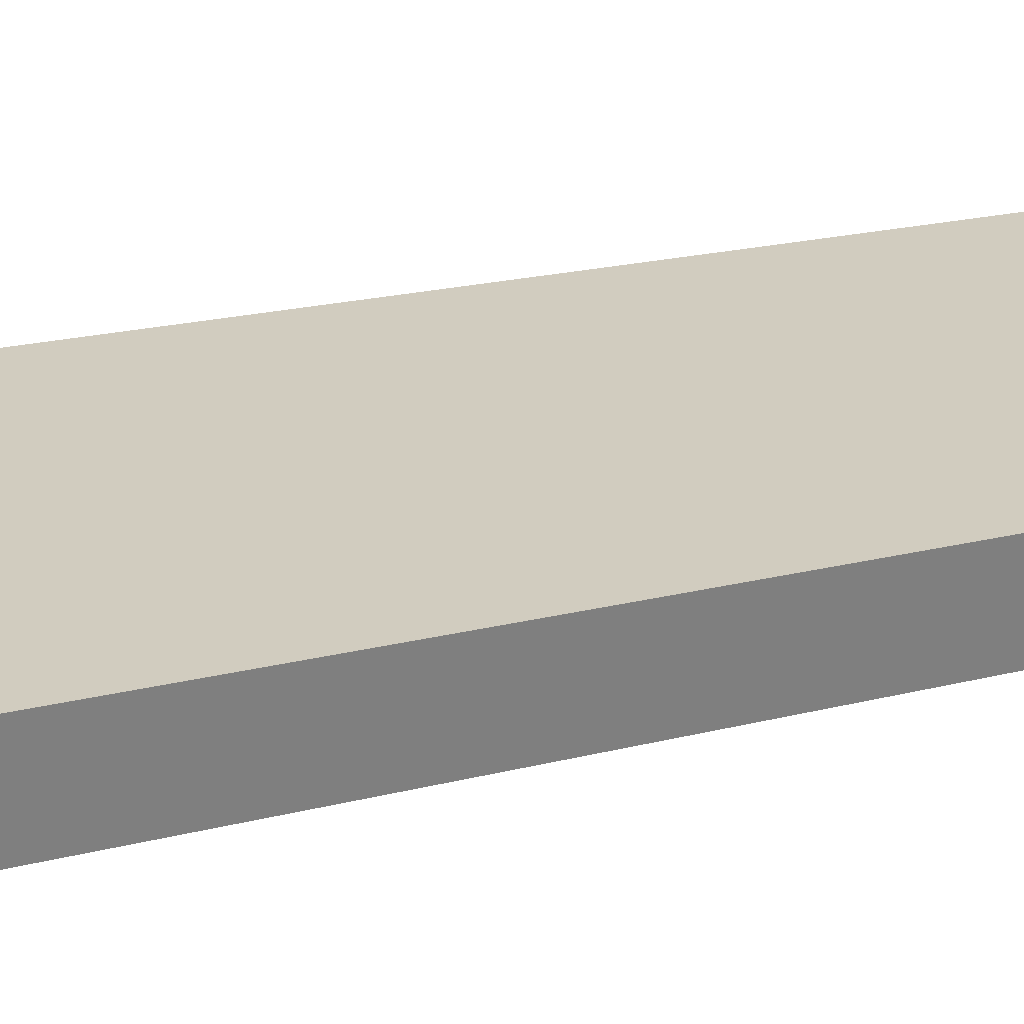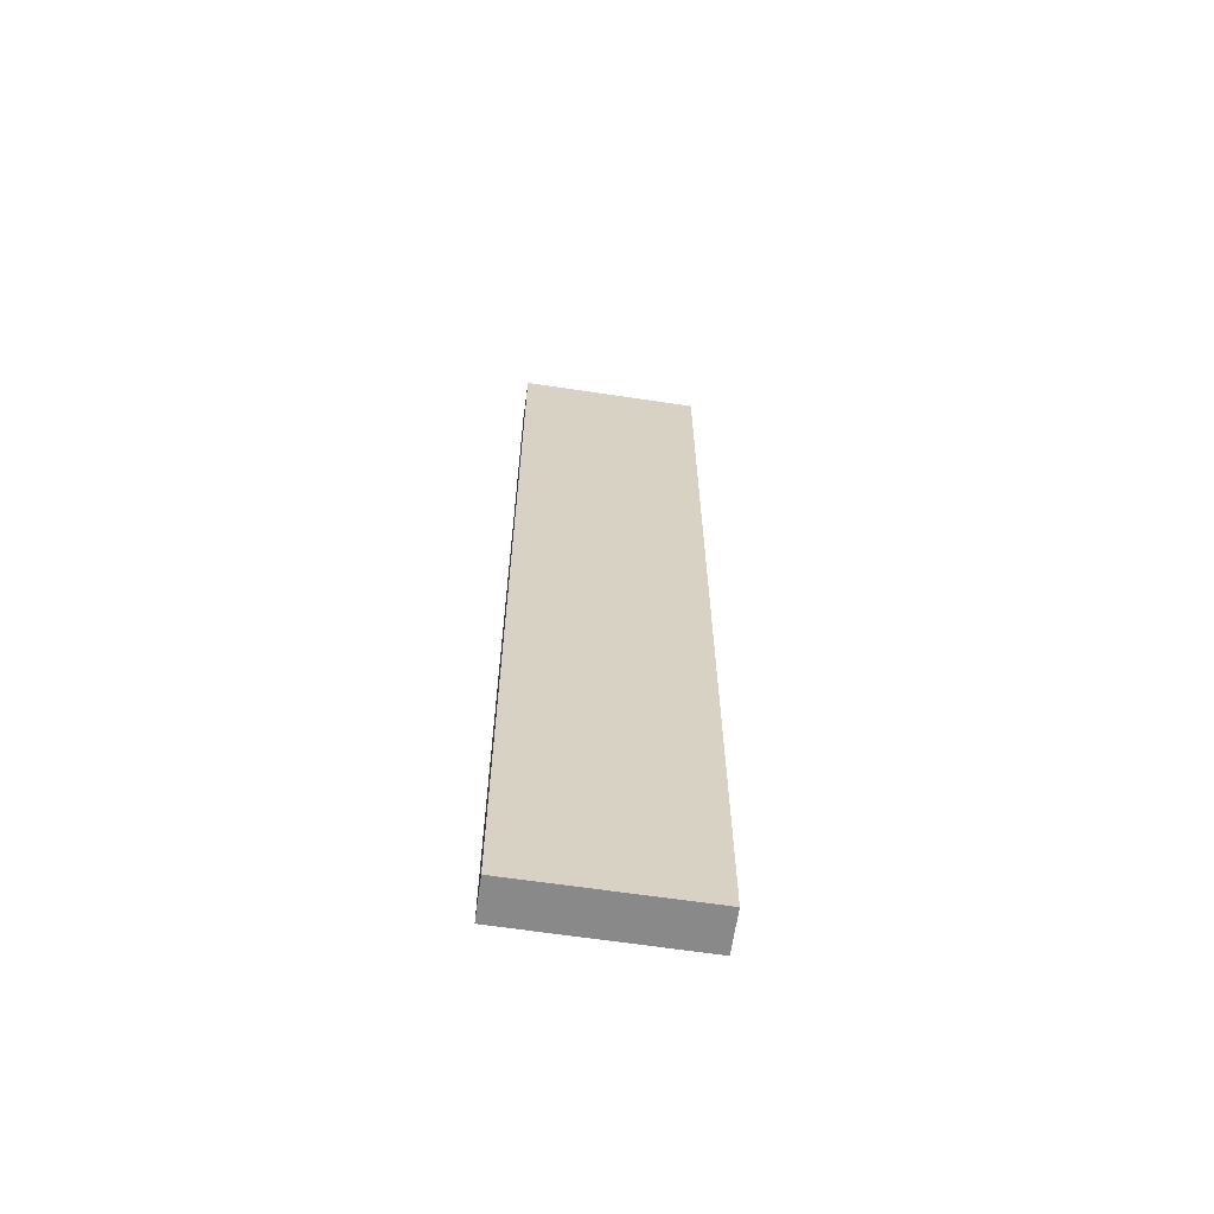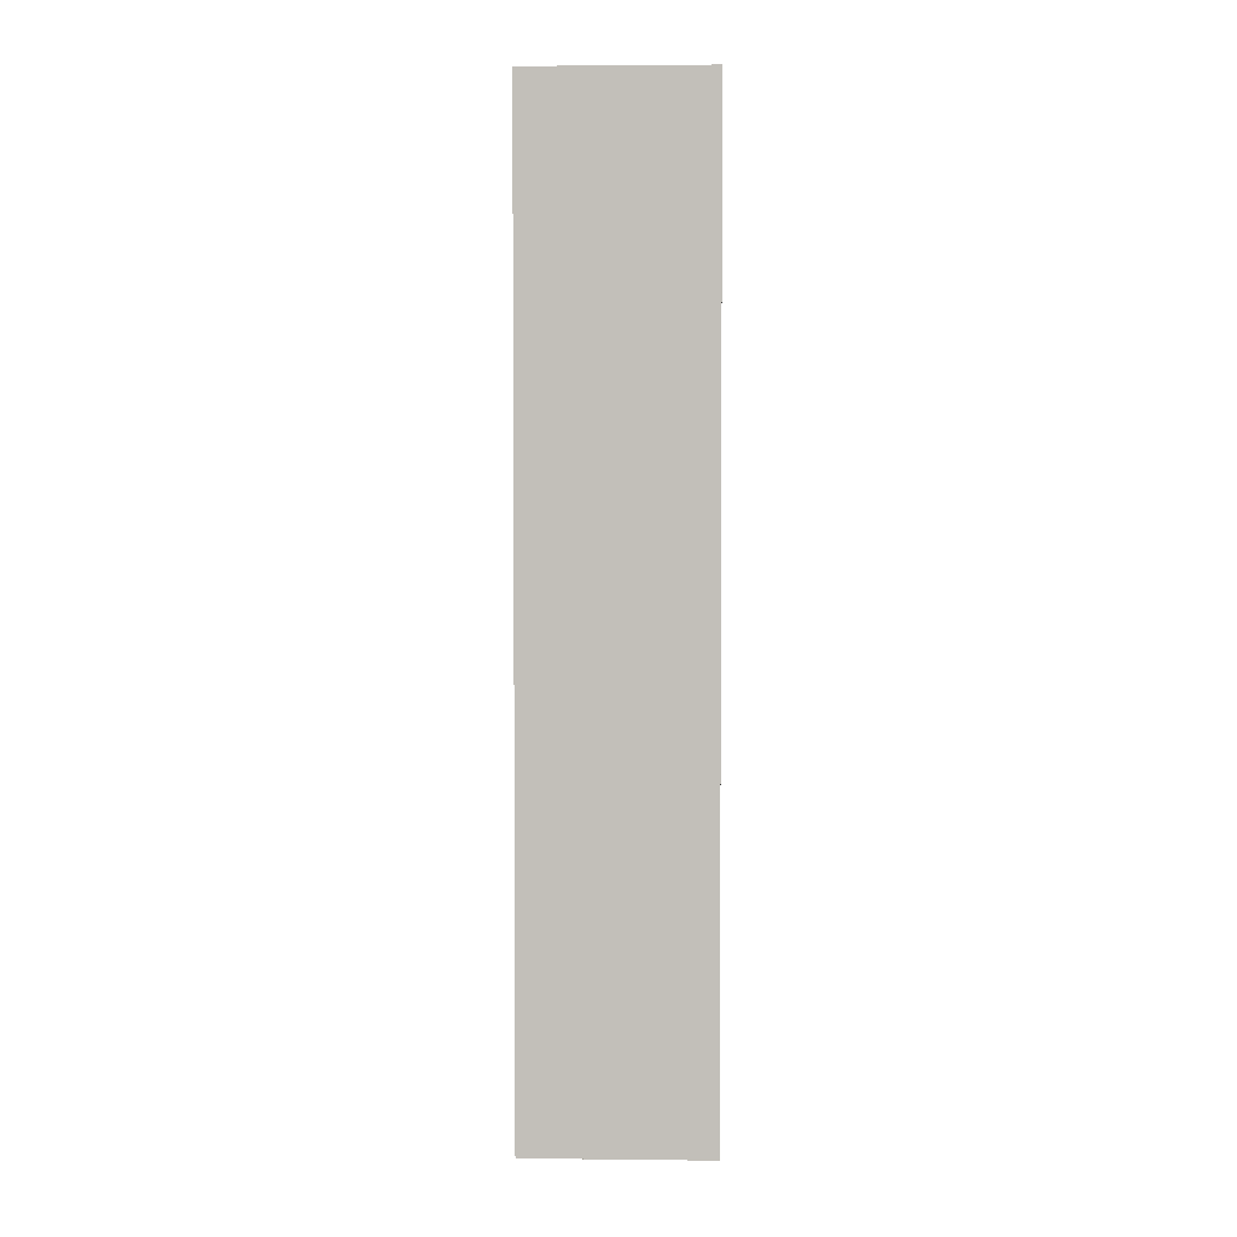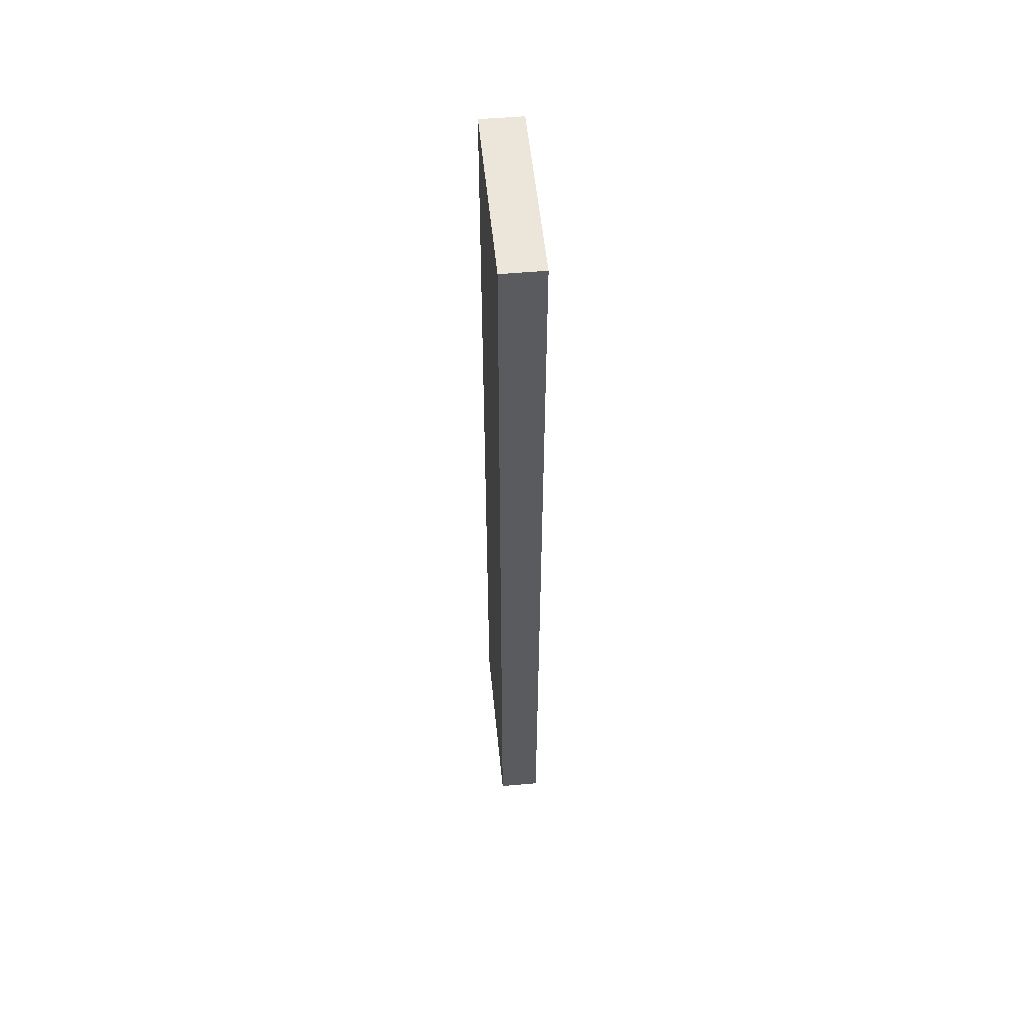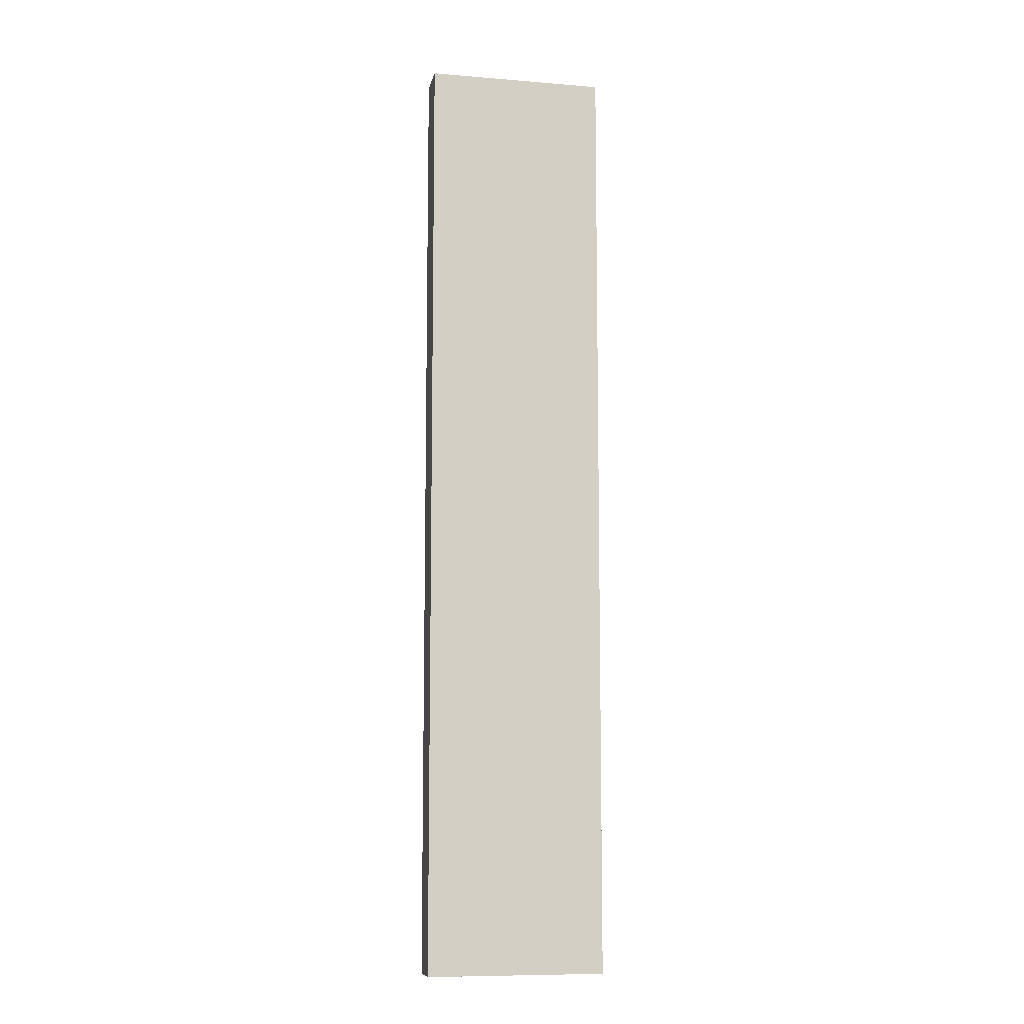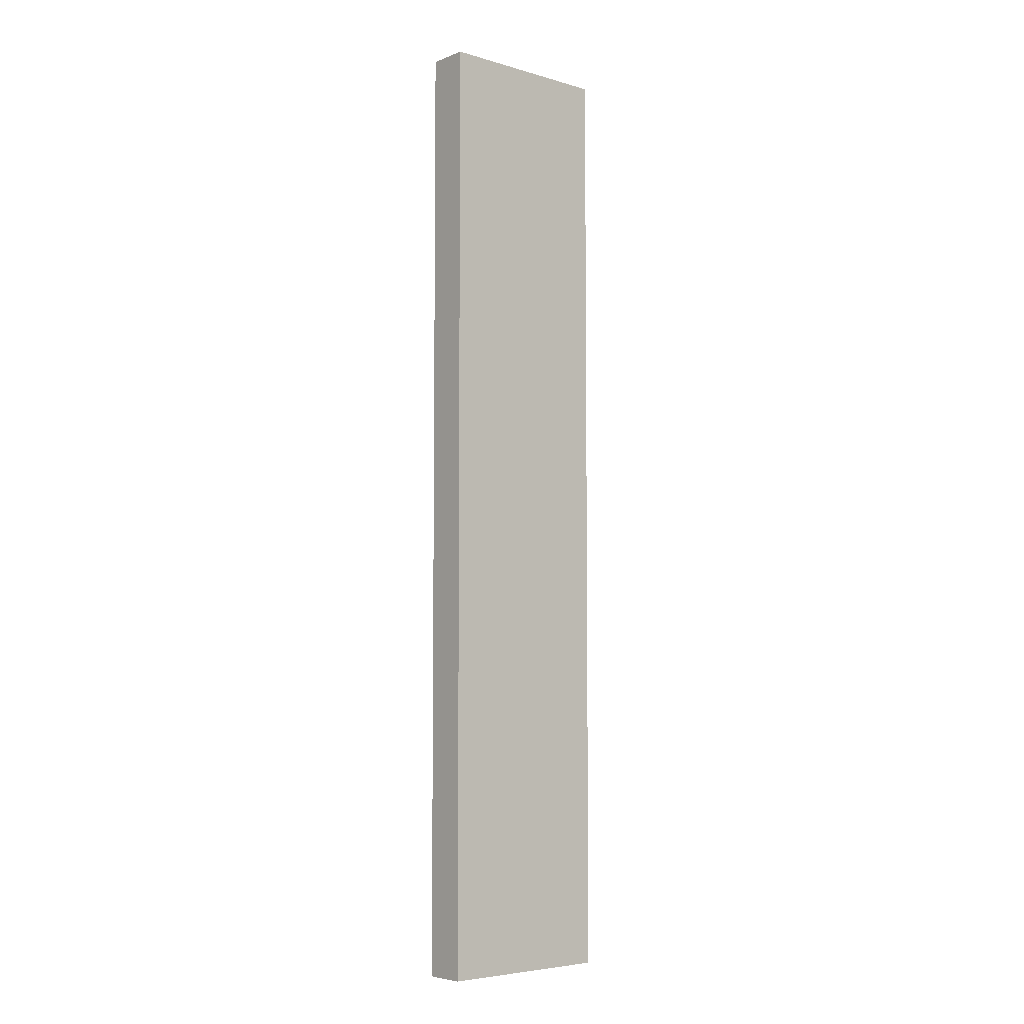
<metadata>
{"format":"obj","ext":"obj","renderer":"f3d","projection":"perspective","resolution":1024,"background":"white","views":[{"elev":10.1,"azim":47.2,"up":"+Z"},{"elev":-63.3,"azim":7.7,"up":"+Y"},{"elev":3.0,"azim":18.5,"up":"+Y"},{"elev":55.7,"azim":100.6,"up":"+Y"},{"elev":-9.6,"azim":-175.6,"up":"+Y"},{"elev":-5.4,"azim":155.1,"up":"+Y"}]}
</metadata>
<code>
v  3.081 15.95 -0.182
v  0 15.95 9.764e-16
v  0.185 15.95 0.666
v  2.891 15.95 -0.852
v  0.185 -4.078e-17 0.666
v  3.081 1.114e-17 -0.182
v  2.891 5.217e-17 -0.852
v  0 0 0
g defaultobject
f 1 2 3
f 2 1 4
f 5 1 3
f 1 5 6
f 6 4 1
f 4 6 7
f 7 2 4
f 2 7 8
f 8 3 2
f 3 8 5
f 8 6 5
f 6 8 7

</code>
